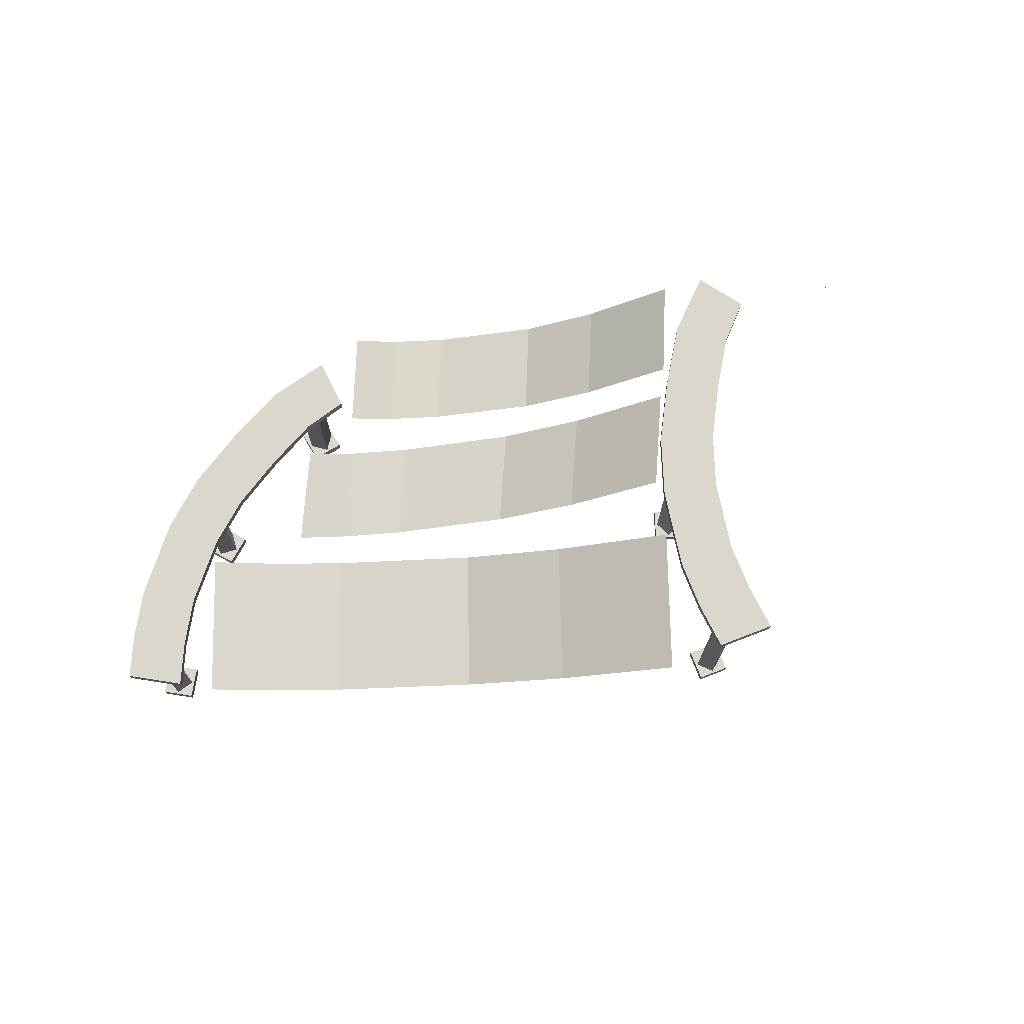
<metadata>
{"format":"obj","ext":"obj","renderer":"f3d","projection":"perspective","resolution":1024,"background":"white","views":[{"elev":73.2,"azim":-21.1,"up":"+Y"}]}
</metadata>
<code>
o Default
v 5.471 0.5005 2.365
v 8.021 0.5008 -0.1054
v 9.736 0.5008 2.28
v 7.956 0.5005 4.124
v 0.25 0.4986 21.5
v 3.131 0.4989 19
v 0.005952 0.4989 19
v 3.375 0.4986 21.5
v 1.796 0.4999 8.641
v 6.313 0.5002 6.733
v 3.475 0.5002 5.512
v 4.761 0.4999 9.604
v 0 0.4992 16.25
v 3.779 0.4996 12.39
v 0.7013 0.4996 11.85
v 3.125 0.4992 16.25
v 0.7013 0.4996 11.85
v 4.761 0.4999 9.604
v 1.796 0.4999 8.641
v 3.779 0.4996 12.39
v 3.475 0.5002 5.512
v 7.956 0.5005 4.124
v 5.471 0.5005 2.365
v 6.313 0.5002 6.733
v 0.005952 0.4989 19
v 3.125 0.4992 16.25
v 0 0.4992 16.25
v 3.131 0.4989 19
v 0.25 -0.1264 21.5
v 3.131 -0.1261 19
v 0.005952 -0.1261 19
v 3.375 -0.1264 21.5
v 0.005952 -0.1261 19
v 3.125 -0.1258 16.25
v 0 -0.1258 16.25
v 3.131 -0.1261 19
v 0 -0.1258 16.25
v 3.779 -0.1254 12.39
v 0.7013 -0.1254 11.85
v 3.125 -0.1258 16.25
v 0.7013 -0.1254 11.85
v 4.761 -0.1251 9.604
v 1.796 -0.1251 8.641
v 3.779 -0.1254 12.39
v 1.796 -0.1251 8.641
v 6.313 -0.1248 6.733
v 3.475 -0.1248 5.512
v 4.761 -0.1251 9.604
v 3.475 -0.1248 5.512
v 7.956 -0.1245 4.124
v 5.471 -0.1245 2.365
v 6.313 -0.1248 6.733
v 5.471 -0.1245 2.365
v 9.736 -0.1242 2.28
v 8.021 -0.1242 -0.1054
v 7.956 -0.1245 4.124
v 5.471 -0.1245 2.365
v 8.021 0.5008 -0.1054
v 5.471 0.5005 2.365
v 8.021 -0.1242 -0.1054
v 0.25 -0.1264 21.5
v 0.005952 0.4989 19
v 0.25 0.4986 21.5
v 0.005952 -0.1261 19
v 0.005952 -0.1261 19
v 0 0.4992 16.25
v 0.005952 0.4989 19
v 0 -0.1258 16.25
v 0 -0.1258 16.25
v 0.7013 0.4996 11.85
v 0 0.4992 16.25
v 0.7013 -0.1254 11.85
v 0.7013 -0.1254 11.85
v 1.796 0.4999 8.641
v 0.7013 0.4996 11.85
v 1.796 -0.1251 8.641
v 1.796 -0.1251 8.641
v 3.475 0.5002 5.512
v 1.796 0.4999 8.641
v 3.475 -0.1248 5.512
v 3.475 -0.1248 5.512
v 5.471 0.5005 2.365
v 3.475 0.5002 5.512
v 5.471 -0.1245 2.365
v 9.736 -0.1242 2.28
v 8.021 0.5008 -0.1054
v 9.736 0.5008 2.28
v 8.021 -0.1242 -0.1054
v 9.736 -0.1242 2.28
v 7.956 0.5005 4.124
v 9.736 0.5008 2.28
v 7.956 -0.1245 4.124
v 3.125 -0.1258 16.25
v 3.131 0.4989 19
v 3.125 0.4992 16.25
v 3.131 -0.1261 19
v 7.956 -0.1245 4.124
v 6.313 0.5002 6.733
v 7.956 0.5005 4.124
v 6.313 -0.1248 6.733
v 6.313 -0.1248 6.733
v 4.761 0.4999 9.604
v 6.313 0.5002 6.733
v 4.761 -0.1251 9.604
v 4.761 -0.1251 9.604
v 3.779 0.4996 12.39
v 4.761 0.4999 9.604
v 3.779 -0.1254 12.39
v 3.779 -0.1254 12.39
v 3.125 0.4992 16.25
v 3.779 0.4996 12.39
v 3.125 -0.1258 16.25
v 3.131 -0.1261 19
v 3.375 0.4986 21.5
v 3.131 0.4989 19
v 3.375 -0.1264 21.5
v 0.25 -0.1264 21.5
v 3.375 0.4986 21.5
v 0.25 0.4986 21.5
v 3.375 -0.1264 21.5
v 1.625 -13 20.62
v 2.375 -0.7514 19.87
v 1.625 -0.7514 20.62
v 2.375 -13 19.87
v 0.875 -13 19.87
v 1.625 -0.7514 20.62
v 0.875 -0.7514 19.87
v 1.625 -13 20.62
v 2.375 -13 19.87
v 1.625 -0.7514 19.12
v 2.375 -0.7514 19.87
v 1.625 -13 19.12
v 1.625 -13 19.12
v 0.875 -0.7514 19.87
v 1.625 -0.7514 19.12
v 0.875 -13 19.87
v 2.5 -0.7514 20.75
v 0.75 -0.7514 19
v 0.75 -0.7514 20.75
v 2.5 -0.7514 19
v 0.75 -0.7514 20.75
v 2.5 -0.1264 20.75
v 0.75 -0.1264 20.75
v 2.5 -0.7514 20.75
v 0.75 -0.7514 19
v 0.75 -0.1264 20.75
v 0.75 -0.1264 19
v 0.75 -0.7514 20.75
v 2.5 -0.7514 19
v 0.75 -0.1264 19
v 2.5 -0.1264 19
v 0.75 -0.7514 19
v 2.5 -0.7514 20.75
v 2.5 -0.1264 19
v 2.5 -0.1264 20.75
v 2.5 -0.7514 19
v 7.733 -0.7514 1.015
v 6.392 -0.1264 2.14
v 7.733 -0.1264 1.015
v 6.392 -0.7514 2.14
v 2.5 -13 20.75
v 0.75 -13 19
v 0.75 -13 20.75
v 2.5 -13 19
v 2.5 -13.63 20.75
v 2.5 -13 19
v 2.5 -13 20.75
v 2.5 -13.63 19
v 2.5 -13.63 19
v 0.75 -13 19
v 2.5 -13 19
v 0.75 -13.63 19
v 0.75 -13.63 20.75
v 2.5 -13 20.75
v 0.75 -13 20.75
v 2.5 -13.63 20.75
v 0.75 -13.63 19
v 0.75 -13 20.75
v 0.75 -13 19
v 0.75 -13.63 20.75
v 2.5 -13.63 20.75
v 0.75 -13.63 19
v 0.75 -13.63 20.75
v 2.5 -13.63 19
v 3.273 -13 11.49
v 2.227 -13 9.251
v 1.629 -13 10.9
v 3.871 -13 9.85
v 3.273 -13.63 11.49
v 3.871 -13 9.85
v 3.273 -13 11.49
v 3.871 -13.63 9.85
v 3.871 -13.63 9.85
v 2.227 -13 9.251
v 3.871 -13 9.85
v 2.227 -13.63 9.251
v 1.629 -13.63 10.9
v 3.273 -13 11.49
v 1.629 -13 10.9
v 3.273 -13.63 11.49
v 2.227 -13.63 9.251
v 1.629 -13 10.9
v 2.227 -13 9.251
v 1.629 -13.63 10.9
v 3.273 -13.63 11.49
v 2.227 -13.63 9.251
v 1.629 -13.63 10.9
v 3.871 -13.63 9.85
v 3.455 -13 10.63
v 3.007 -0.7514 9.668
v 3.455 -0.7514 10.63
v 3.007 -13 9.668
v 2.493 -13 11.08
v 3.455 -0.7514 10.63
v 2.493 -0.7514 11.08
v 3.455 -13 10.63
v 2.045 -13 10.12
v 2.493 -0.7514 11.08
v 2.045 -0.7514 10.12
v 2.493 -13 11.08
v 3.007 -13 9.668
v 2.045 -0.7514 10.12
v 3.007 -0.7514 9.668
v 2.045 -13 10.12
v 3.273 -0.7514 11.49
v 2.227 -0.7514 9.251
v 1.629 -0.7514 10.9
v 3.871 -0.7514 9.85
v 1.629 -0.7514 10.9
v 3.273 -0.1264 11.49
v 1.629 -0.1264 10.9
v 3.273 -0.7514 11.49
v 3.273 -0.7514 11.49
v 3.871 -0.1264 9.85
v 3.273 -0.1264 11.49
v 3.871 -0.7514 9.85
v 3.871 -0.7514 9.85
v 2.227 -0.1264 9.251
v 3.871 -0.1264 9.85
v 2.227 -0.7514 9.251
v 2.227 -0.7514 9.251
v 1.629 -0.1264 10.9
v 2.227 -0.1264 9.251
v 1.629 -0.7514 10.9
v 7.517 -13 3.48
v 7.733 -13 1.015
v 6.392 -13 2.14
v 8.858 -13 2.355
v 7.517 -13.63 3.48
v 8.858 -13 2.355
v 7.517 -13 3.48
v 8.858 -13.63 2.355
v 8.858 -13.63 2.355
v 7.733 -13 1.015
v 8.858 -13 2.355
v 7.733 -13.63 1.015
v 6.392 -13.63 2.14
v 7.517 -13 3.48
v 6.392 -13 2.14
v 7.517 -13.63 3.48
v 7.733 -13.63 1.015
v 6.392 -13 2.14
v 7.733 -13 1.015
v 6.392 -13.63 2.14
v 7.517 -13.63 3.48
v 7.733 -13.63 1.015
v 6.392 -13.63 2.14
v 8.858 -13.63 2.355
v 8.107 -13 2.822
v 8.2 -0.7514 1.766
v 8.107 -0.7514 2.822
v 8.2 -13 1.766
v 7.05 -13 2.73
v 8.107 -0.7514 2.822
v 7.05 -0.7514 2.73
v 8.107 -13 2.822
v 7.143 -13 1.673
v 7.05 -0.7514 2.73
v 7.143 -0.7514 1.673
v 7.05 -13 2.73
v 8.2 -13 1.766
v 7.143 -0.7514 1.673
v 8.2 -0.7514 1.766
v 7.143 -13 1.673
v 7.517 -0.7514 3.48
v 7.733 -0.7514 1.015
v 6.392 -0.7514 2.14
v 8.858 -0.7514 2.355
v 6.392 -0.7514 2.14
v 7.517 -0.1264 3.48
v 6.392 -0.1264 2.14
v 7.517 -0.7514 3.48
v 7.517 -0.7514 3.48
v 8.858 -0.1264 2.355
v 7.517 -0.1264 3.48
v 8.858 -0.7514 2.355
v 8.858 -0.7514 2.355
v 7.733 -0.1264 1.015
v 8.858 -0.1264 2.355
v 7.733 -0.7514 1.015
v 18 -8.625 0
v 18.12 -8.5 0
v 18 -8.5 0
v 18.12 -8.625 0
v 1.127e-14 -12.12 19.75
v 1.13e-14 -12 19.88
v 1.127e-14 -12 19.75
v 1.13e-14 -12.12 19.88
v 9.812e-15 -8.5 13.12
v 9.84e-15 -8.375 13.25
v 9.812e-15 -8.375 13.12
v 9.84e-15 -8.5 13.25
v -18.79 -4.749 -4.469
v -15.05 -4.749 -2.41
v -15.34 -4.749 -5.333
v -17.52 -4.749 -1.703
v -32.88 -4.751 9.49
v -29.13 -4.751 8.766
v -31.84 -4.751 7.203
v -30.17 -4.751 11.05
v -25.11 -4.75 -0.8706
v -20.24 -4.75 -0.2648
v -22.09 -4.75 -2.741
v -23.02 -4.75 1.446
v -30.47 -4.751 4.818
v -25.27 -4.75 3.371
v -27.66 -4.75 1.362
v -27.76 -4.751 6.381
v -27.66 -4.75 1.362
v -23.02 -4.75 1.446
v -25.11 -4.75 -0.8706
v -25.27 -4.75 3.371
v -22.09 -4.75 -2.741
v -17.52 -4.749 -1.703
v -18.79 -4.749 -4.469
v -20.24 -4.75 -0.2648
v -31.84 -4.751 7.203
v -27.76 -4.751 6.381
v -30.47 -4.751 4.818
v -29.13 -4.751 8.766
v -32.88 -5.376 9.49
v -29.13 -5.376 8.766
v -31.84 -5.376 7.203
v -30.17 -5.376 11.05
v -31.84 -5.376 7.203
v -27.76 -5.376 6.381
v -30.47 -5.376 4.818
v -29.13 -5.376 8.766
v -30.47 -5.376 4.818
v -25.27 -5.375 3.371
v -27.66 -5.375 1.362
v -27.76 -5.376 6.381
v -27.66 -5.375 1.362
v -23.02 -5.375 1.446
v -25.11 -5.375 -0.8706
v -25.27 -5.375 3.371
v -25.11 -5.375 -0.8706
v -20.24 -5.375 -0.2648
v -22.09 -5.375 -2.741
v -23.02 -5.375 1.446
v -22.09 -5.375 -2.741
v -17.52 -5.374 -1.703
v -18.79 -5.374 -4.469
v -20.24 -5.375 -0.2648
v -18.79 -5.374 -4.469
v -15.05 -5.374 -2.41
v -15.34 -5.374 -5.333
v -17.52 -5.374 -1.703
v -18.79 -5.374 -4.469
v -15.34 -4.749 -5.333
v -18.79 -4.749 -4.469
v -15.34 -5.374 -5.333
v -32.88 -5.376 9.49
v -31.84 -4.751 7.203
v -32.88 -4.751 9.49
v -31.84 -5.376 7.203
v -31.84 -5.376 7.203
v -30.47 -4.751 4.818
v -31.84 -4.751 7.203
v -30.47 -5.376 4.818
v -30.47 -5.376 4.818
v -27.66 -4.75 1.362
v -30.47 -4.751 4.818
v -27.66 -5.375 1.362
v -27.66 -5.375 1.362
v -25.11 -4.75 -0.8706
v -27.66 -4.75 1.362
v -25.11 -5.375 -0.8706
v -25.11 -5.375 -0.8706
v -22.09 -4.75 -2.741
v -25.11 -4.75 -0.8706
v -22.09 -5.375 -2.741
v -22.09 -5.375 -2.741
v -18.79 -4.749 -4.469
v -22.09 -4.75 -2.741
v -18.79 -5.374 -4.469
v -15.05 -5.374 -2.41
v -15.34 -4.749 -5.333
v -15.05 -4.749 -2.41
v -15.34 -5.374 -5.333
v -15.05 -5.374 -2.41
v -17.52 -4.749 -1.703
v -15.05 -4.749 -2.41
v -17.52 -5.374 -1.703
v -27.76 -5.376 6.381
v -29.13 -4.751 8.766
v -27.76 -4.751 6.381
v -29.13 -5.376 8.766
v -17.52 -5.374 -1.703
v -20.24 -4.75 -0.2648
v -17.52 -4.749 -1.703
v -20.24 -5.375 -0.2648
v -20.24 -5.375 -0.2648
v -23.02 -4.75 1.446
v -20.24 -4.75 -0.2648
v -23.02 -5.375 1.446
v -23.02 -5.375 1.446
v -25.27 -4.75 3.371
v -23.02 -4.75 1.446
v -25.27 -5.375 3.371
v -25.27 -5.375 3.371
v -27.76 -4.751 6.381
v -25.27 -4.75 3.371
v -27.76 -5.376 6.381
v -29.13 -5.376 8.766
v -30.17 -4.751 11.05
v -29.13 -4.751 8.766
v -30.17 -5.376 11.05
v -32.88 -5.376 9.49
v -30.17 -4.751 11.05
v -32.88 -4.751 9.49
v -30.17 -5.376 11.05
v -25.63 -13 0.5311
v -25.72 -5.376 1.588
v -25.63 -5.376 0.5311
v -25.72 -13 1.588
v -31.52 -13 8.395
v -31.25 -5.376 9.42
v -31.52 -5.376 8.395
v -31.25 -13 9.42
v -31.25 -13 9.42
v -30.22 -5.376 9.145
v -31.25 -5.376 9.42
v -30.22 -13 9.145
v -30.5 -13 8.121
v -31.52 -5.376 8.395
v -30.5 -5.376 8.121
v -31.52 -13 8.395
v -30.55 -6.001 9.966
v -31.19 -6.001 7.575
v -32.07 -6.001 9.091
v -29.68 -6.001 8.45
v -32.07 -6.001 9.091
v -30.55 -5.376 9.966
v -32.07 -5.376 9.091
v -30.55 -6.001 9.966
v -31.19 -6.001 7.575
v -32.07 -5.376 9.091
v -31.19 -5.376 7.575
v -32.07 -6.001 9.091
v -29.68 -6.001 8.45
v -31.19 -5.376 7.575
v -29.68 -5.376 8.45
v -31.19 -6.001 7.575
v -30.55 -6.001 9.966
v -29.68 -5.376 8.45
v -30.55 -5.376 9.966
v -29.68 -6.001 8.45
v -16.15 -6.001 -4.507
v -17.88 -5.376 -4.203
v -16.15 -5.376 -4.507
v -17.88 -6.001 -4.203
v -30.55 -13 9.966
v -31.19 -13 7.575
v -32.07 -13 9.091
v -29.68 -13 8.45
v -30.55 -13.63 9.966
v -29.68 -13 8.45
v -30.55 -13 9.966
v -29.68 -13.63 8.45
v -29.68 -13.63 8.45
v -31.19 -13 7.575
v -29.68 -13 8.45
v -31.19 -13.63 7.575
v -32.07 -13.63 9.091
v -30.55 -13 9.966
v -32.07 -13 9.091
v -30.55 -13.63 9.966
v -31.19 -13.63 7.575
v -32.07 -13 9.091
v -31.19 -13 7.575
v -32.07 -13.63 9.091
v -30.55 -13.63 9.966
v -31.19 -13.63 7.575
v -32.07 -13.63 9.091
v -29.68 -13.63 8.45
v -25.26 -13 2.338
v -25.04 -13 -0.1271
v -26.38 -13 0.9977
v -23.92 -13 1.213
v -25.26 -13.63 2.338
v -23.92 -13 1.213
v -25.26 -13 2.338
v -23.92 -13.63 1.213
v -23.92 -13.63 1.213
v -25.04 -13 -0.1271
v -23.92 -13 1.213
v -25.04 -13.63 -0.1271
v -26.38 -13.63 0.9977
v -25.26 -13 2.338
v -26.38 -13 0.9977
v -25.26 -13.63 2.338
v -25.04 -13.63 -0.1271
v -26.38 -13 0.9977
v -25.04 -13 -0.1271
v -26.38 -13.63 0.9977
v -25.26 -13.63 2.338
v -25.04 -13.63 -0.1271
v -26.38 -13.63 0.9977
v -23.92 -13.63 1.213
v -24.67 -13 1.68
v -24.57 -5.376 0.6235
v -24.67 -5.376 1.68
v -24.57 -13 0.6235
v -25.72 -13 1.588
v -24.67 -5.376 1.68
v -25.72 -5.376 1.588
v -24.67 -13 1.68
v -24.57 -13 0.6235
v -25.63 -5.376 0.5311
v -24.57 -5.376 0.6235
v -25.63 -13 0.5311
v -30.22 -13 9.145
v -30.5 -5.376 8.121
v -30.22 -5.376 9.145
v -30.5 -13 8.121
v -25.26 -6.001 2.338
v -25.04 -6.001 -0.1271
v -26.38 -6.001 0.9977
v -23.92 -6.001 1.213
v -26.38 -6.001 0.9977
v -25.26 -5.376 2.338
v -26.38 -5.376 0.9977
v -25.26 -6.001 2.338
v -25.26 -6.001 2.338
v -23.92 -5.376 1.213
v -25.26 -5.376 2.338
v -23.92 -6.001 1.213
v -23.92 -6.001 1.213
v -25.04 -5.376 -0.1271
v -23.92 -5.376 1.213
v -25.04 -6.001 -0.1271
v -25.04 -6.001 -0.1271
v -26.38 -5.376 0.9977
v -25.04 -5.376 -0.1271
v -26.38 -6.001 0.9977
v -17.57 -13 -2.48
v -16.15 -13 -4.507
v -17.88 -13 -4.203
v -15.85 -13 -2.784
v -17.57 -13.63 -2.48
v -15.85 -13 -2.784
v -17.57 -13 -2.48
v -15.85 -13.63 -2.784
v -15.85 -13.63 -2.784
v -16.15 -13 -4.507
v -15.85 -13 -2.784
v -16.15 -13.63 -4.507
v -17.88 -13.63 -4.203
v -17.57 -13 -2.48
v -17.88 -13 -4.203
v -17.57 -13.63 -2.48
v -16.15 -13.63 -4.507
v -17.88 -13 -4.203
v -16.15 -13 -4.507
v -17.88 -13.63 -4.203
v -17.57 -13.63 -2.48
v -16.15 -13.63 -4.507
v -17.88 -13.63 -4.203
v -15.85 -13.63 -2.784
v -16.73 -13 -2.755
v -16.13 -5.376 -3.624
v -16.73 -5.376 -2.755
v -16.13 -13 -3.624
v -16.13 -13 -3.624
v -16.99 -5.376 -4.232
v -16.13 -5.376 -3.624
v -16.99 -13 -4.232
v -16.99 -13 -4.232
v -17.6 -5.376 -3.363
v -16.99 -5.376 -4.232
v -17.6 -13 -3.363
v -17.6 -13 -3.363
v -16.73 -5.376 -2.755
v -17.6 -5.376 -3.363
v -16.73 -13 -2.755
v -17.57 -6.001 -2.48
v -16.15 -6.001 -4.507
v -17.88 -6.001 -4.203
v -15.85 -6.001 -2.784
v -17.88 -6.001 -4.203
v -17.57 -5.376 -2.48
v -17.88 -5.376 -4.203
v -17.57 -6.001 -2.48
v -17.57 -6.001 -2.48
v -15.85 -5.376 -2.784
v -17.57 -5.376 -2.48
v -15.85 -6.001 -2.784
v -15.85 -6.001 -2.784
v -16.15 -5.376 -4.507
v -15.85 -5.376 -2.784
v -16.15 -6.001 -4.507
v -6.755 -8.625 -0.2524
v -6.647 -8.5 -0.1899
v -6.755 -8.5 -0.2524
v -6.647 -8.625 -0.1899
v -32.22 -12.12 7.852
v -32.28 -12 7.96
v -32.22 -12 7.852
v -32.28 -12.12 7.96
v -28.91 -8.5 2.114
v -28.97 -8.375 2.222
v -28.91 -8.375 2.114
v -28.97 -8.5 2.222
v -2.078 -5.375 -3.113
v -0.4301 -3.388 2.967
v 1.668 -3.388 -1.888
v -4.176 -5.375 1.742
v -5.918 -3.388 11.78
v -2.81 0 21.6
v -0.07422 0 14.09
v -8.655 -3.388 19.3
v -18.65 -6.189 7.005
v -13.87 -5.375 17.26
v -11.13 -5.375 9.741
v -21.39 -6.189 14.52
v -11.13 -5.375 9.741
v -8.655 -3.388 19.3
v -5.918 -3.388 11.78
v -13.87 -5.375 17.26
v -22.64 -5.973 5.551
v -21.39 -6.189 14.52
v -18.65 -6.189 7.005
v -25.38 -5.973 13.07
v -25.81 -5.375 4.397
v -25.38 -5.973 13.07
v -22.64 -5.973 5.551
v -28.55 -5.375 11.91
v -15.42 -6.223 0.4915
v -14.51 -6.439 6.371
v -12.16 -6.439 1.399
v -17.77 -6.223 5.464
v -18.01 -5.625 -0.2292
v -17.77 -6.223 5.464
v -15.42 -6.223 0.4915
v -20.36 -5.625 4.743
v -12.16 -6.439 1.399
v -8.373 -5.625 8.079
v -6.025 -5.625 3.107
v -14.51 -6.439 6.371
v -6.025 -5.625 3.107
v -4.12 -3.638 9.356
v -1.772 -3.638 4.384
v -8.373 -5.625 8.079
v -1.772 -3.638 4.384
v 0.6472 -0.25 10.8
v 2.996 -0.25 5.83
v -4.12 -3.638 9.356
v -10.35 -5.973 -5.619
v -9.581 -6.189 0.1054
v -7.483 -6.189 -4.749
v -12.45 -5.973 -0.7639
v -12.63 -5.375 -6.309
v -12.45 -5.973 -0.7639
v -10.35 -5.973 -5.619
v -14.73 -5.375 -1.454
v -7.483 -6.189 -4.749
v -4.176 -5.375 1.742
v -2.078 -5.375 -3.113
v -9.581 -6.189 0.1054
v 1.668 -3.388 -1.888
v 3.769 0 4.353
v 5.867 0 -0.5017
v -0.4301 -3.388 2.967
g Scene
f 1 3 2
f 1 4 3
f 5 6 7
f 5 8 6
f 9 10 11
f 9 12 10
f 13 14 15
f 13 16 14
f 17 18 19
f 17 20 18
f 21 22 23
f 21 24 22
f 25 26 27
f 25 28 26
f 29 30 31
f 29 32 30
f 33 34 35
f 33 36 34
f 37 38 39
f 37 40 38
f 41 42 43
f 41 44 42
f 45 46 47
f 45 48 46
f 49 50 51
f 49 52 50
f 53 54 55
f 53 56 54
f 57 58 59
f 57 60 58
f 61 62 63
f 61 64 62
f 65 66 67
f 65 68 66
f 69 70 71
f 69 72 70
f 73 74 75
f 73 76 74
f 77 78 79
f 77 80 78
f 81 82 83
f 81 84 82
f 85 86 87
f 85 88 86
f 89 90 91
f 89 92 90
f 93 94 95
f 93 96 94
f 97 98 99
f 97 100 98
f 101 102 103
f 101 104 102
f 105 106 107
f 105 108 106
f 109 110 111
f 109 112 110
f 113 114 115
f 113 116 114
f 117 118 119
f 117 120 118
f 121 122 123
f 121 124 122
f 125 126 127
f 125 128 126
f 129 130 131
f 129 132 130
f 133 134 135
f 133 136 134
f 137 138 139
f 137 140 138
f 141 142 143
f 141 144 142
f 145 146 147
f 145 148 146
f 149 150 151
f 149 152 150
f 153 154 155
f 153 156 154
f 157 158 159
f 157 160 158
f 161 162 163
f 161 164 162
f 165 166 167
f 165 168 166
f 169 170 171
f 169 172 170
f 173 174 175
f 173 176 174
f 177 178 179
f 177 180 178
f 181 182 183
f 181 184 182
f 185 186 187
f 185 188 186
f 189 190 191
f 189 192 190
f 193 194 195
f 193 196 194
f 197 198 199
f 197 200 198
f 201 202 203
f 201 204 202
f 205 206 207
f 205 208 206
f 209 210 211
f 209 212 210
f 213 214 215
f 213 216 214
f 217 218 219
f 217 220 218
f 221 222 223
f 221 224 222
f 225 226 227
f 225 228 226
f 229 230 231
f 229 232 230
f 233 234 235
f 233 236 234
f 237 238 239
f 237 240 238
f 241 242 243
f 241 244 242
f 245 246 247
f 245 248 246
f 249 250 251
f 249 252 250
f 253 254 255
f 253 256 254
f 257 258 259
f 257 260 258
f 261 262 263
f 261 264 262
f 265 266 267
f 265 268 266
f 269 270 271
f 269 272 270
f 273 274 275
f 273 276 274
f 277 278 279
f 277 280 278
f 281 282 283
f 281 284 282
f 285 286 287
f 285 288 286
f 289 290 291
f 289 292 290
f 293 294 295
f 293 296 294
f 297 298 299
f 297 300 298
f 301 302 303
f 301 304 302
f 305 306 307
f 305 308 306
f 309 310 311
f 309 312 310
f 313 314 315
f 313 316 314
f 317 318 319
f 317 320 318
f 321 322 323
f 321 324 322
f 325 326 327
f 325 328 326
f 329 330 331
f 329 332 330
f 333 334 335
f 333 336 334
f 337 338 339
f 337 340 338
f 341 342 343
f 341 344 342
f 345 346 347
f 345 348 346
f 349 350 351
f 349 352 350
f 353 354 355
f 353 356 354
f 357 358 359
f 357 360 358
f 361 362 363
f 361 364 362
f 365 366 367
f 365 368 366
f 369 370 371
f 369 372 370
f 373 374 375
f 373 376 374
f 377 378 379
f 377 380 378
f 381 382 383
f 381 384 382
f 385 386 387
f 385 388 386
f 389 390 391
f 389 392 390
f 393 394 395
f 393 396 394
f 397 398 399
f 397 400 398
f 401 402 403
f 401 404 402
f 405 406 407
f 405 408 406
f 409 410 411
f 409 412 410
f 413 414 415
f 413 416 414
f 417 418 419
f 417 420 418
f 421 422 423
f 421 424 422
f 425 426 427
f 425 428 426
f 429 430 431
f 429 432 430
f 433 434 435
f 433 436 434
f 437 438 439
f 437 440 438
f 441 442 443
f 441 444 442
f 445 446 447
f 445 448 446
f 449 450 451
f 449 452 450
f 453 454 455
f 453 456 454
f 457 458 459
f 457 460 458
f 461 462 463
f 461 464 462
f 465 466 467
f 465 468 466
f 469 470 471
f 469 472 470
f 473 474 475
f 473 476 474
f 477 478 479
f 477 480 478
f 481 482 483
f 481 484 482
f 485 486 487
f 485 488 486
f 489 490 491
f 489 492 490
f 493 494 495
f 493 496 494
f 497 498 499
f 497 500 498
f 501 502 503
f 501 504 502
f 505 506 507
f 505 508 506
f 509 510 511
f 509 512 510
f 513 514 515
f 513 516 514
f 517 518 519
f 517 520 518
f 521 522 523
f 521 524 522
f 525 526 527
f 525 528 526
f 529 530 531
f 529 532 530
f 533 534 535
f 533 536 534
f 537 538 539
f 537 540 538
f 541 542 543
f 541 544 542
f 545 546 547
f 545 548 546
f 549 550 551
f 549 552 550
f 553 554 555
f 553 556 554
f 557 558 559
f 557 560 558
f 561 562 563
f 561 564 562
f 565 566 567
f 565 568 566
f 569 570 571
f 569 572 570
f 573 574 575
f 573 576 574
f 577 578 579
f 577 580 578
f 581 582 583
f 581 584 582
f 585 586 587
f 585 588 586
f 589 590 591
f 589 592 590
f 593 594 595
f 593 596 594
f 597 598 599
f 597 600 598
f 601 602 603
f 601 604 602
f 605 606 607
f 605 608 606
f 609 610 611
f 609 612 610
f 613 614 615
f 613 616 614
f 617 618 619
f 617 620 618
f 621 622 623
f 621 624 622
f 625 626 627
f 625 628 626
f 629 630 631
f 629 632 630
f 633 634 635
f 633 636 634
f 637 638 639
f 637 640 638
f 641 642 643
f 641 644 642
f 645 646 647
f 645 648 646
f 649 650 651
f 649 652 650
f 653 654 655
f 653 656 654
f 657 658 659
f 657 660 658
f 661 662 663
f 661 664 662
f 665 666 667
f 665 668 666
f 669 670 671
f 669 672 670
f 673 674 675
f 673 676 674
f 677 678 679
f 677 680 678
f 681 682 683
f 681 684 682

</code>
